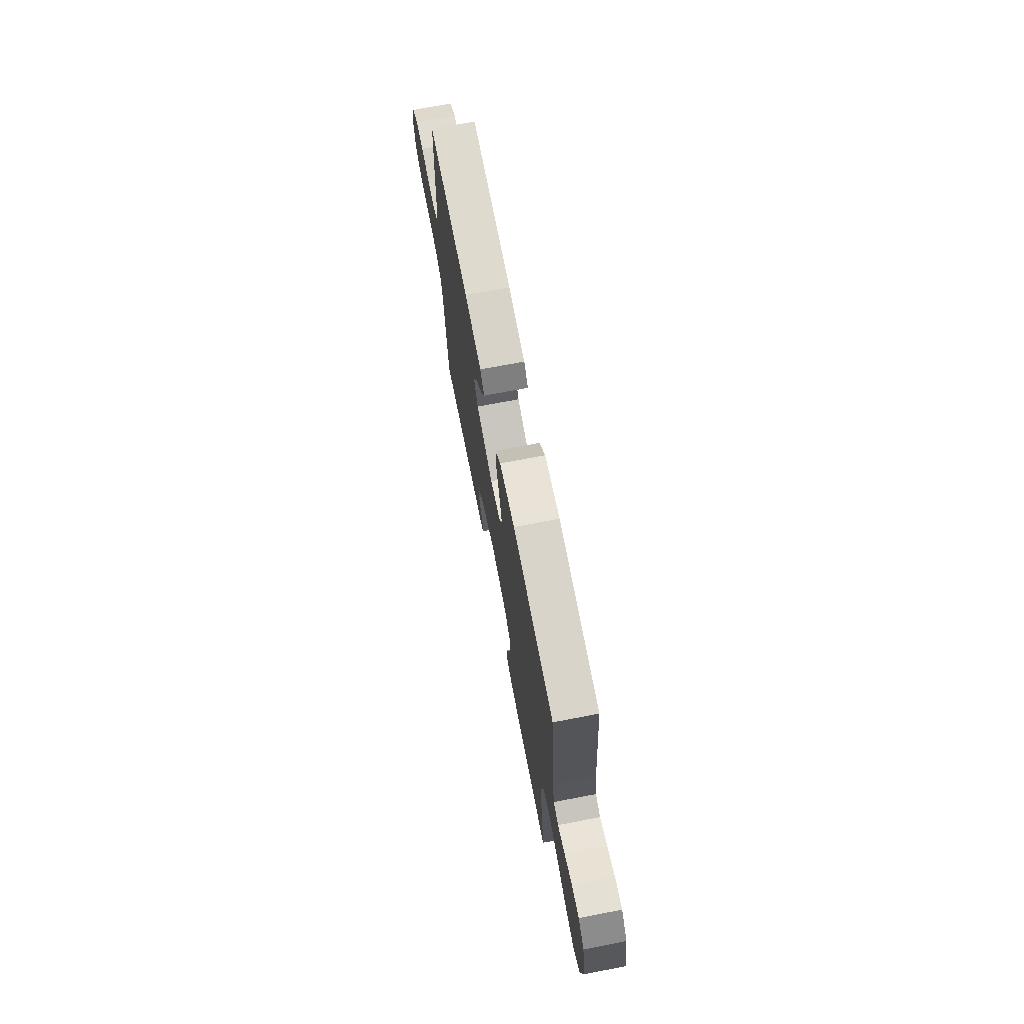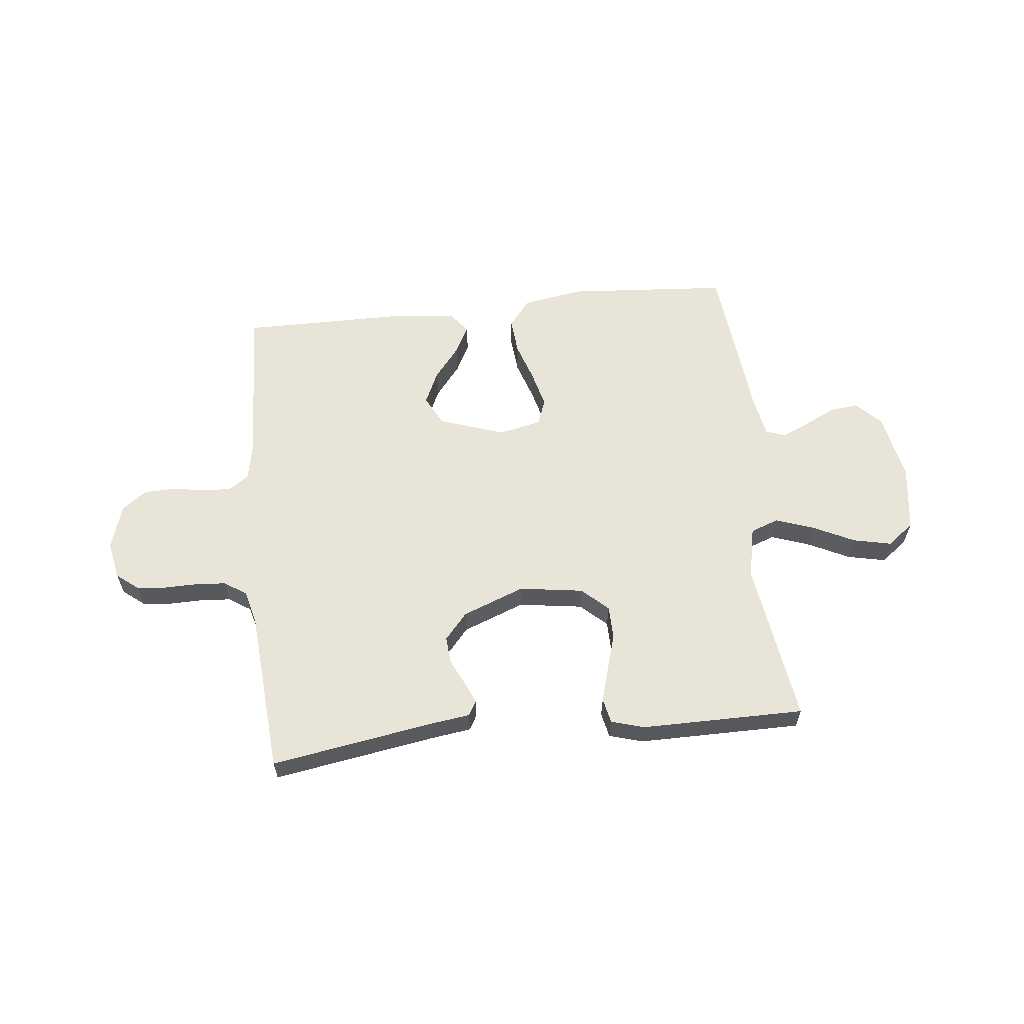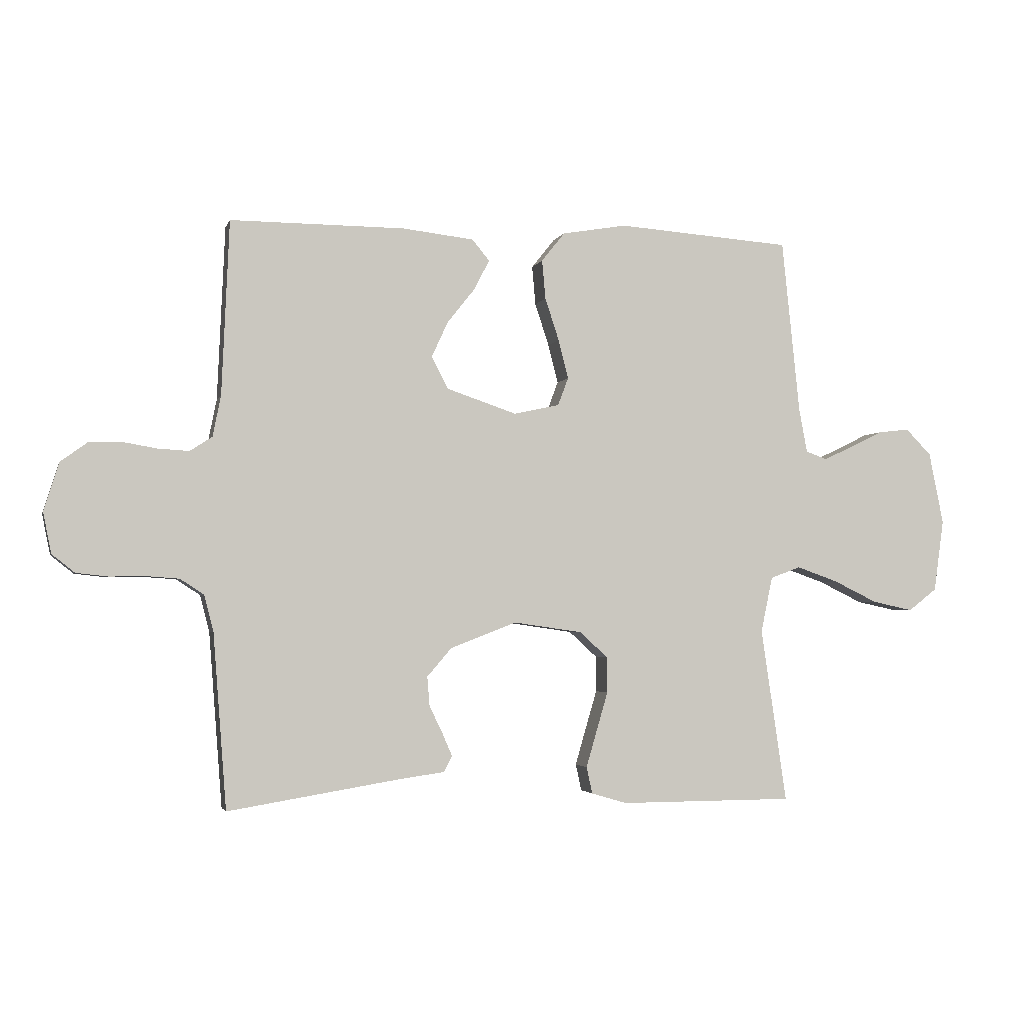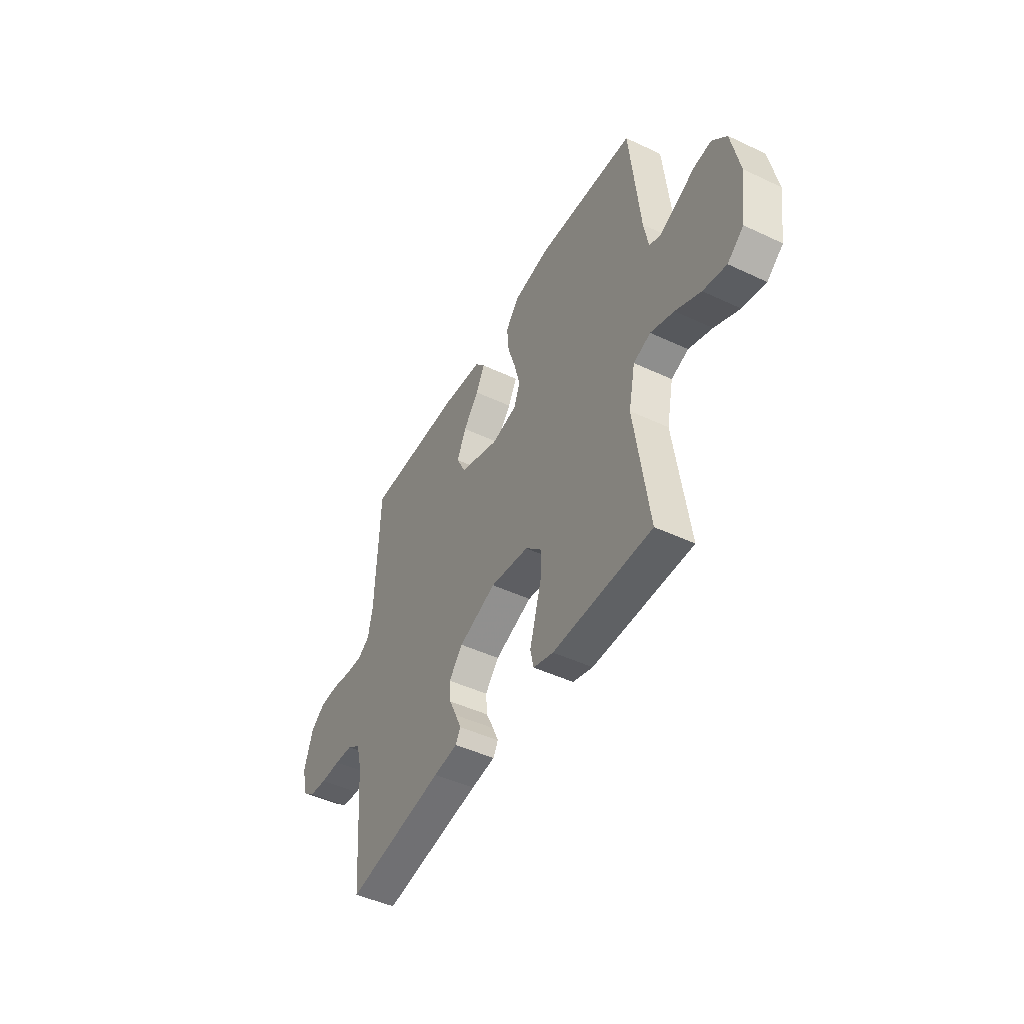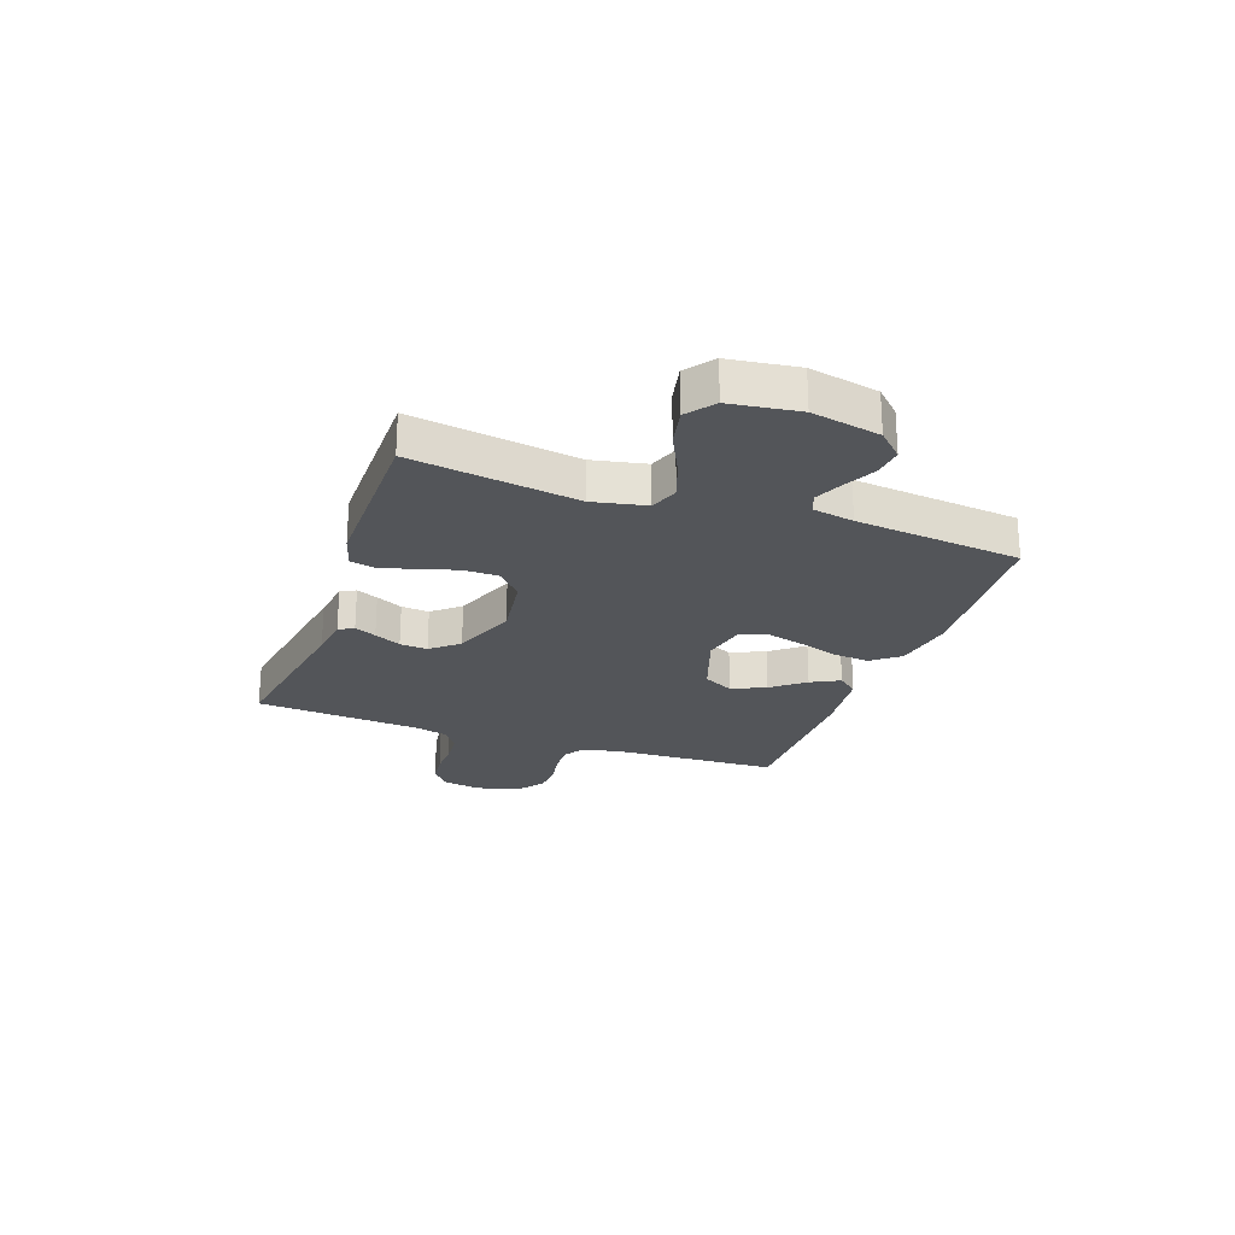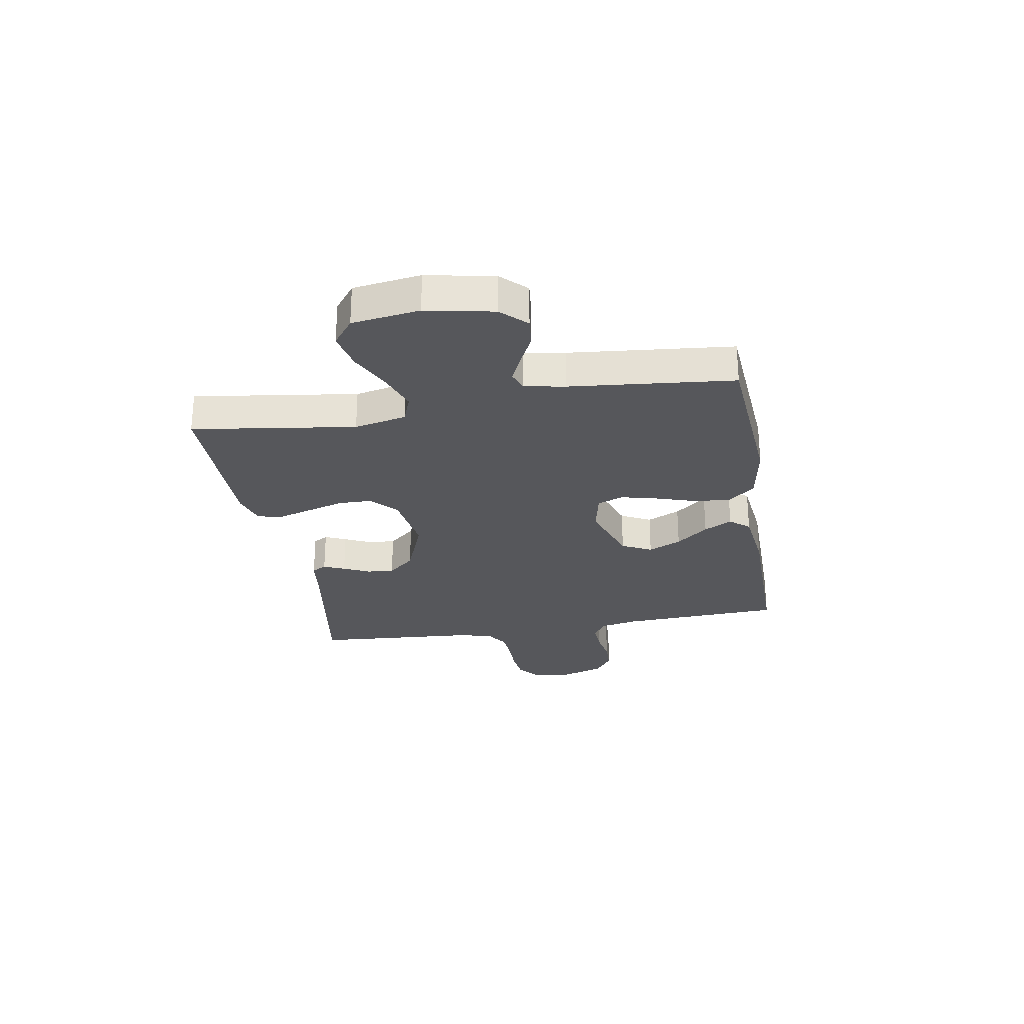
<metadata>
{"format":"obj","ext":"obj","renderer":"f3d","projection":"perspective","resolution":1024,"background":"white","views":[{"elev":71.0,"azim":-100.9,"up":"+Z"},{"elev":60.4,"azim":173.9,"up":"+Y"},{"elev":-2.8,"azim":166.0,"up":"+Z"},{"elev":-46.5,"azim":-118.2,"up":"+Z"},{"elev":-24.1,"azim":-109.6,"up":"+Y"},{"elev":-27.1,"azim":-80.1,"up":"+Y"}]}
</metadata>
<code>
v -0.5 0.07 0.5
v -0.2 0.07 0.522
v -0.089 0.07 0.503
v -0.049 0.07 0.453
v -0.055 0.07 0.386
v -0.079 0.07 0.313
v -0.096 0.07 0.246
v -0.078 0.07 0.198
v 0 0.07 0.181
v 0.121 0.07 0.222
v 0.149 0.07 0.277
v 0.121 0.07 0.338
v 0.074 0.07 0.397
v 0.047 0.07 0.449
v 0.077 0.07 0.485
v 0.2 0.07 0.499
v 0.5 0.07 0.5
v 0.513 0.07 0.2
v 0.527 0.07 0.13
v 0.565 0.07 0.105
v 0.618 0.07 0.108
v 0.677 0.07 0.118
v 0.734 0.07 0.116
v 0.779 0.07 0.083
v 0.805 0.07 0
v 0.791 0.07 -0.07
v 0.752 0.07 -0.101
v 0.697 0.07 -0.107
v 0.636 0.07 -0.106
v 0.58 0.07 -0.11
v 0.539 0.07 -0.137
v 0.523 0.07 -0.2
v 0.5 0.07 -0.5
v 0.2 0.07 -0.451
v 0.127 0.07 -0.441
v 0.112 0.07 -0.414
v 0.129 0.07 -0.375
v 0.152 0.07 -0.327
v 0.156 0.07 -0.277
v 0.114 0.07 -0.228
v 0 0.07 -0.184
v -0.118 0.07 -0.201
v -0.166 0.07 -0.245
v -0.167 0.07 -0.307
v -0.147 0.07 -0.375
v -0.129 0.07 -0.437
v -0.139 0.07 -0.483
v -0.2 0.07 -0.501
v -0.5 0.07 -0.5
v -0.456 0.07 -0.2
v -0.476 0.07 -0.104
v -0.528 0.07 -0.085
v -0.599 0.07 -0.11
v -0.675 0.07 -0.147
v -0.745 0.07 -0.162
v -0.794 0.07 -0.124
v -0.811 0.07 0
v -0.786 0.07 0.124
v -0.742 0.07 0.169
v -0.688 0.07 0.163
v -0.632 0.07 0.135
v -0.581 0.07 0.112
v -0.545 0.07 0.125
v -0.531 0.07 0.2
v -0.5 0 0.5
v -0.2 0 0.522
v -0.089 0 0.503
v -0.049 0 0.453
v -0.055 0 0.386
v -0.079 0 0.313
v -0.096 0 0.246
v -0.078 0 0.198
v 0 0 0.181
v 0.121 0 0.222
v 0.149 0 0.277
v 0.121 0 0.338
v 0.074 0 0.397
v 0.047 0 0.449
v 0.077 0 0.485
v 0.2 0 0.499
v 0.5 0 0.5
v 0.513 0 0.2
v 0.527 0 0.13
v 0.565 0 0.105
v 0.618 0 0.108
v 0.677 0 0.118
v 0.734 0 0.116
v 0.779 0 0.083
v 0.805 0 0
v 0.791 0 -0.07
v 0.752 0 -0.101
v 0.697 0 -0.107
v 0.636 0 -0.106
v 0.58 0 -0.11
v 0.539 0 -0.137
v 0.523 0 -0.2
v 0.5 0 -0.5
v 0.2 0 -0.451
v 0.127 0 -0.441
v 0.112 0 -0.414
v 0.129 0 -0.375
v 0.152 0 -0.327
v 0.156 0 -0.277
v 0.114 0 -0.228
v 0 0 -0.184
v -0.118 0 -0.201
v -0.166 0 -0.245
v -0.167 0 -0.307
v -0.147 0 -0.375
v -0.129 0 -0.437
v -0.139 0 -0.483
v -0.2 0 -0.501
v -0.5 0 -0.5
v -0.456 0 -0.2
v -0.476 0 -0.104
v -0.528 0 -0.085
v -0.599 0 -0.11
v -0.675 0 -0.147
v -0.745 0 -0.162
v -0.794 0 -0.124
v -0.811 0 0
v -0.786 0 0.124
v -0.742 0 0.169
v -0.688 0 0.163
v -0.632 0 0.135
v -0.581 0 0.112
v -0.545 0 0.125
v -0.531 0 0.2
f 58 59 60 61
f 58 61 62
f 57 58 62
f 56 57 62 63
f 53 54 55 56
f 52 53 56 63
f 47 48 49 50
f 47 50 51
f 44 45 46 47
f 44 47 51
f 43 44 51
f 42 43 51
f 41 42 51 52
f 35 36 37 38
f 34 35 38
f 32 33 34 38
f 31 32 38 39
f 30 31 39 40
f 26 27 28 29
f 26 29 30
f 25 26 30
f 21 22 23 24
f 20 21 24 25
f 15 16 17 18
f 15 18 19
f 12 13 14 15
f 11 12 15 19
f 10 11 19 20
f 3 4 5 6
f 3 6 7
f 64 1 2 3
f 64 3 7
f 41 52 63 64
f 41 64 7 8
f 40 41 8 9
f 20 25 30 40
f 9 10 20 40
f 125 124 123 122
f 126 125 122
f 126 122 121
f 127 126 121 120
f 120 119 118 117
f 127 120 117 116
f 114 113 112 111
f 115 114 111
f 111 110 109 108
f 115 111 108
f 115 108 107
f 115 107 106
f 116 115 106 105
f 102 101 100 99
f 102 99 98
f 102 98 97 96
f 103 102 96 95
f 104 103 95 94
f 93 92 91 90
f 94 93 90
f 94 90 89
f 88 87 86 85
f 89 88 85 84
f 82 81 80 79
f 83 82 79
f 79 78 77 76
f 83 79 76 75
f 84 83 75 74
f 70 69 68 67
f 71 70 67
f 67 66 65 128
f 71 67 128
f 128 127 116 105
f 72 71 128 105
f 73 72 105 104
f 104 94 89 84
f 104 84 74 73
f 1 65 66 2
f 2 66 67 3
f 3 67 68 4
f 4 68 69 5
f 5 69 70 6
f 6 70 71 7
f 7 71 72 8
f 8 72 73 9
f 9 73 74 10
f 10 74 75 11
f 11 75 76 12
f 12 76 77 13
f 13 77 78 14
f 14 78 79 15
f 15 79 80 16
f 16 80 81 17
f 17 81 82 18
f 18 82 83 19
f 19 83 84 20
f 20 84 85 21
f 21 85 86 22
f 22 86 87 23
f 23 87 88 24
f 24 88 89 25
f 25 89 90 26
f 26 90 91 27
f 27 91 92 28
f 28 92 93 29
f 29 93 94 30
f 30 94 95 31
f 31 95 96 32
f 32 96 97 33
f 33 97 98 34
f 34 98 99 35
f 35 99 100 36
f 36 100 101 37
f 37 101 102 38
f 38 102 103 39
f 39 103 104 40
f 40 104 105 41
f 41 105 106 42
f 42 106 107 43
f 43 107 108 44
f 44 108 109 45
f 45 109 110 46
f 46 110 111 47
f 47 111 112 48
f 48 112 113 49
f 49 113 114 50
f 50 114 115 51
f 51 115 116 52
f 52 116 117 53
f 53 117 118 54
f 54 118 119 55
f 55 119 120 56
f 56 120 121 57
f 57 121 122 58
f 58 122 123 59
f 59 123 124 60
f 60 124 125 61
f 61 125 126 62
f 62 126 127 63
f 63 127 128 64
f 64 128 65 1

</code>
